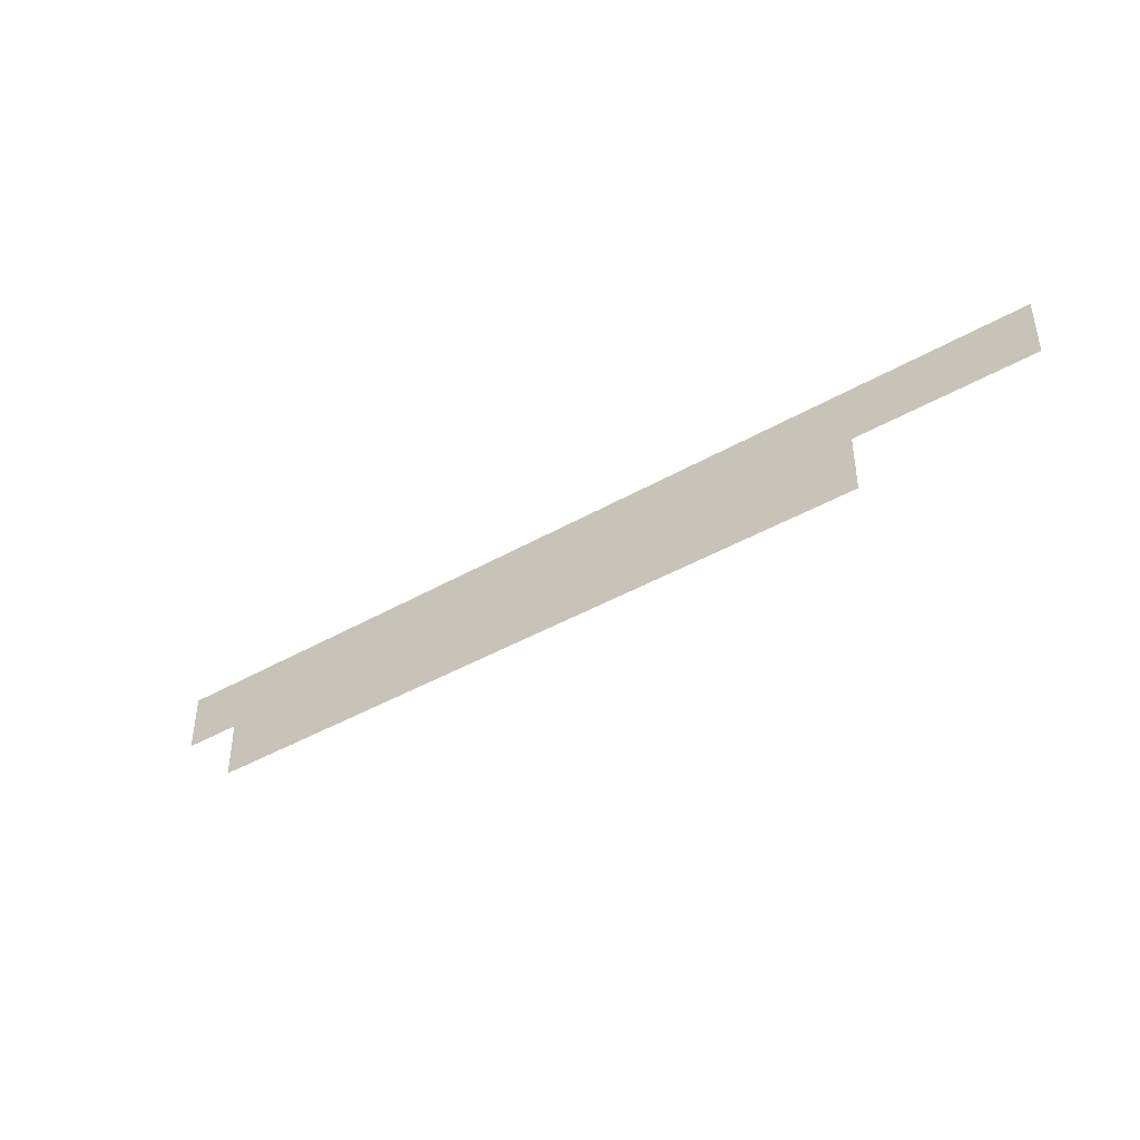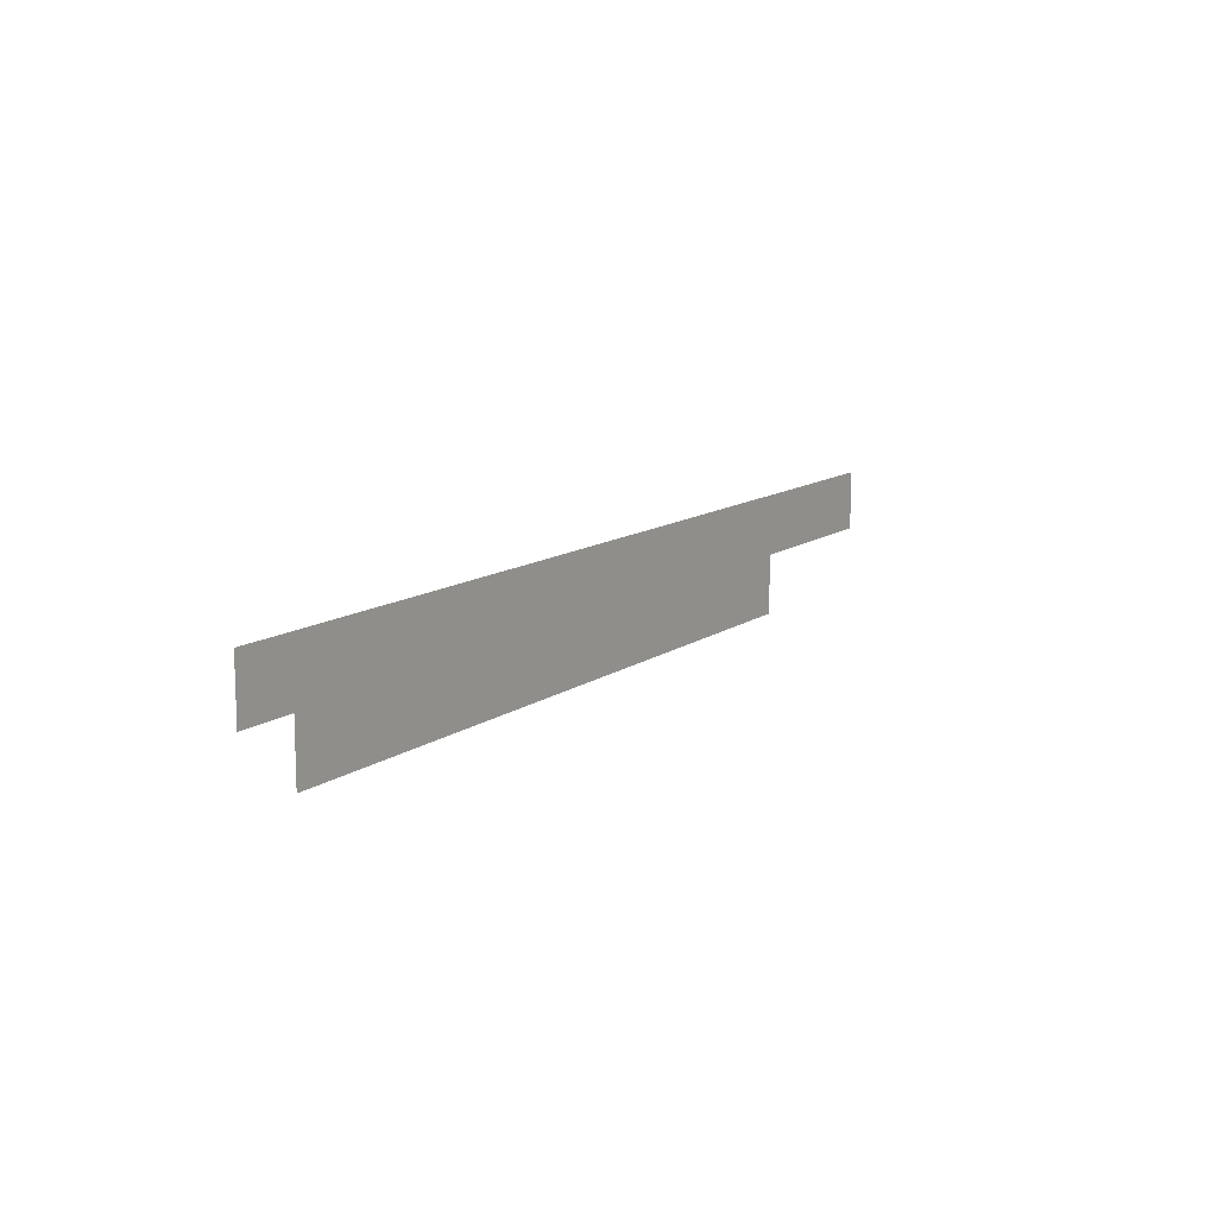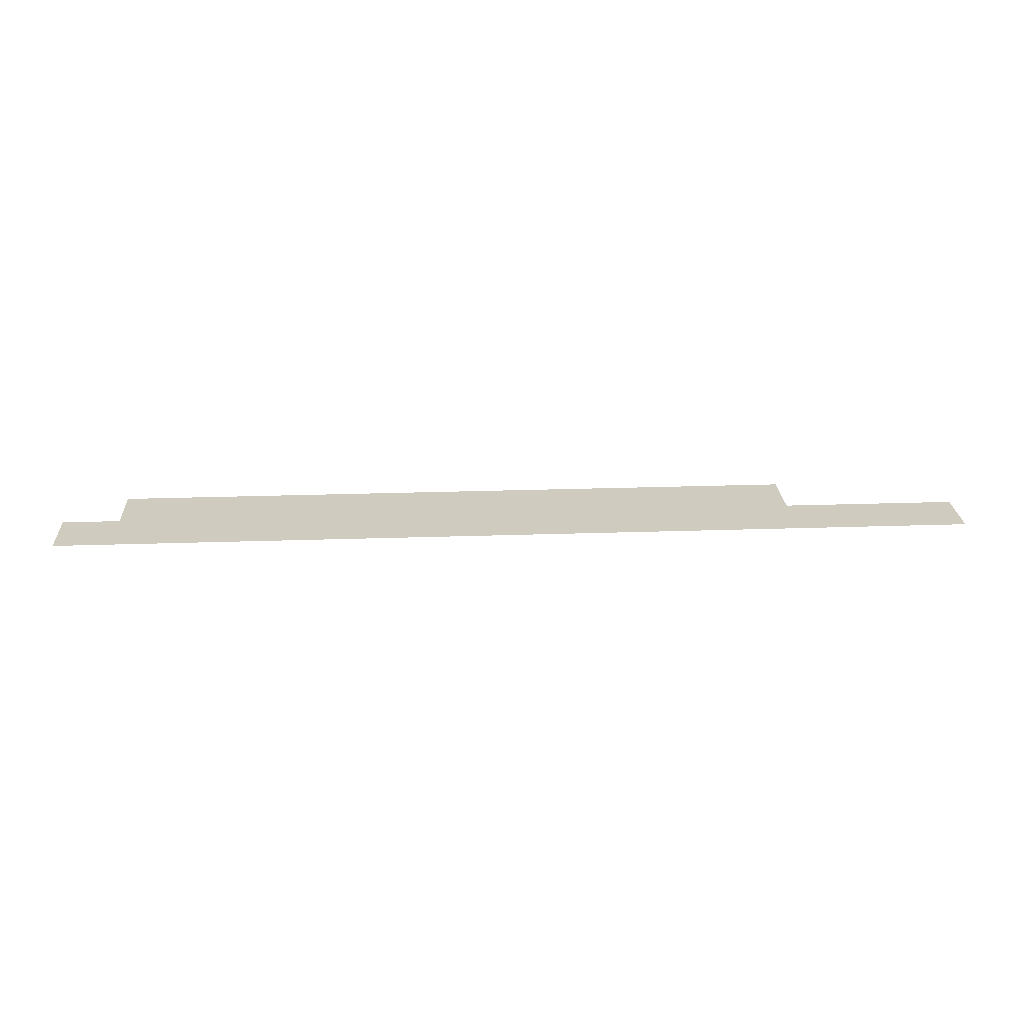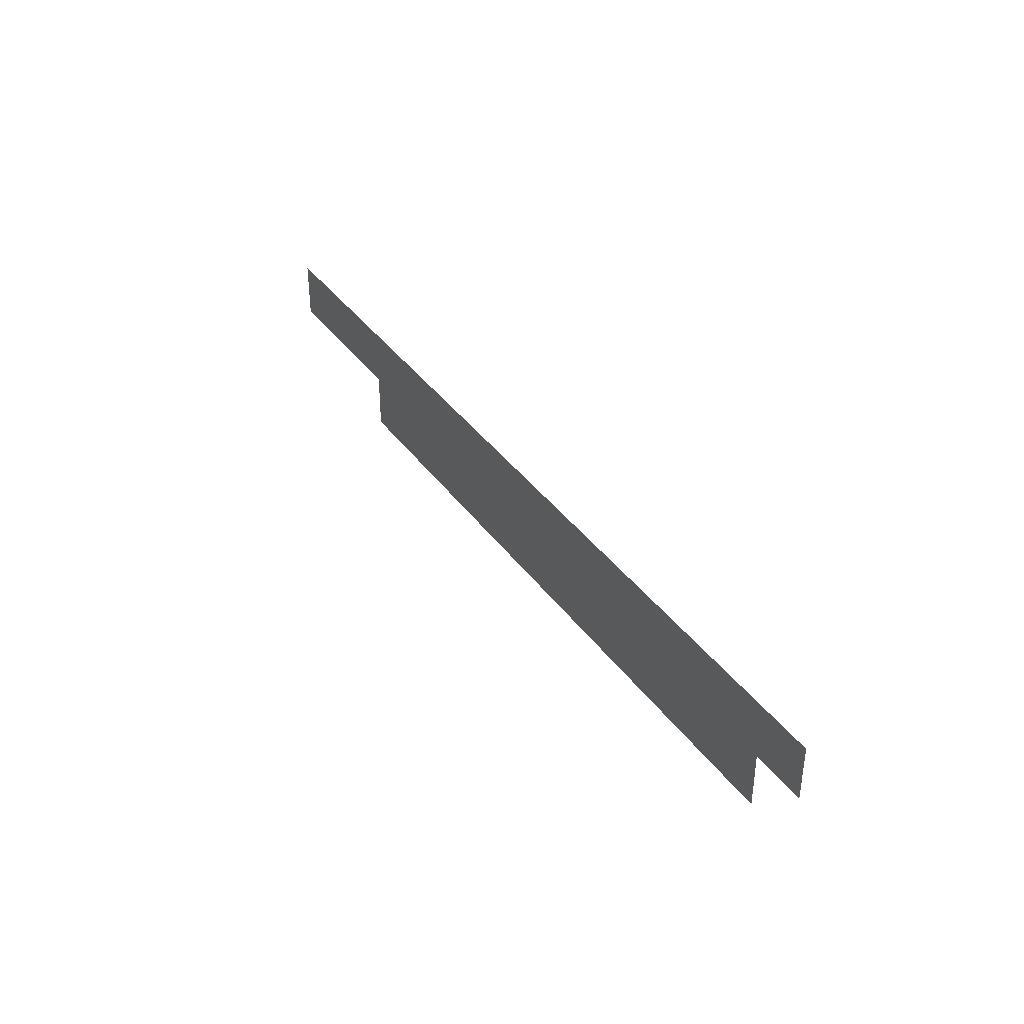
<metadata>
{"format":"obj","ext":"obj","renderer":"f3d","projection":"perspective","resolution":1024,"background":"white","views":[{"elev":-42.0,"azim":-145.2,"up":"+Y"},{"elev":12.2,"azim":122.4,"up":"+Y"},{"elev":23.7,"azim":176.7,"up":"+Z"},{"elev":36.9,"azim":59.0,"up":"+Y"}]}
</metadata>
<code>
v -8.8 -29.6 0
v -10.4 -29.6 0
v -10.4 -28.8 0
v -8.8 -28.8 0
v -7.2 -29.6 0
v -8.8 -29.6 0
v -8.8 -28.8 0
v -7.2 -28.8 0
v -5.6 -29.6 0
v -7.2 -29.6 0
v -7.2 -28.8 0
v -5.6 -28.8 0
v -4 -29.6 0
v -5.6 -29.6 0
v -5.6 -28.8 0
v -4 -28.8 0
v -2.4 -29.6 0
v -4 -29.6 0
v -4 -28.8 0
v -2.4 -28.8 0
v -0.8 -29.6 0
v -2.4 -29.6 0
v -2.4 -28.8 0
v -0.8 -28.8 0
v -11.2 -28.8 0
v -12.8 -28.8 0
v -12.8 -28 0
v -11.2 -28 0
v -9.6 -28.8 0
v -11.2 -28.8 0
v -11.2 -28 0
v -9.6 -28 0
v -8 -28.8 0
v -9.6 -28.8 0
v -9.6 -28 0
v -8 -28 0
v -6.4 -28.8 0
v -8 -28.8 0
v -8 -28 0
v -6.4 -28 0
v -4.8 -28.8 0
v -6.4 -28.8 0
v -6.4 -28 0
v -4.8 -28 0
v -3.2 -28.8 0
v -4.8 -28.8 0
v -4.8 -28 0
v -3.2 -28 0
v -1.6 -28.8 0
v -3.2 -28.8 0
v -3.2 -28 0
v -1.6 -28 0
v 0 -28.8 0
v -1.6 -28.8 0
v -1.6 -28 0
v 0 -28 0
g Map_mesh_0003
f 1 2 3 4
f 5 6 7 8
f 9 10 11 12
f 13 14 15 16
f 17 18 19 20
f 21 22 23 24
f 25 26 27 28
f 29 30 31 32
f 33 34 35 36
f 37 38 39 40
f 41 42 43 44
f 45 46 47 48
f 49 50 51 52
f 53 54 55 56

</code>
